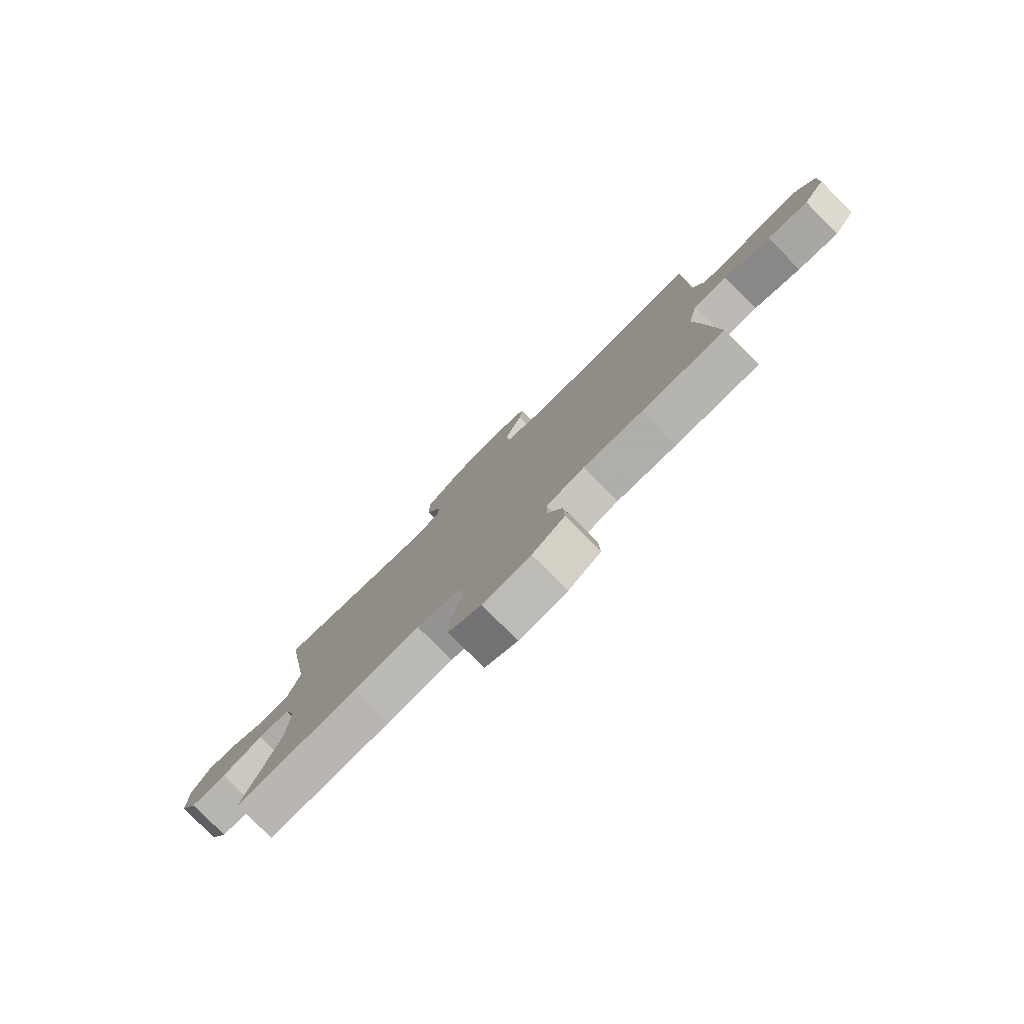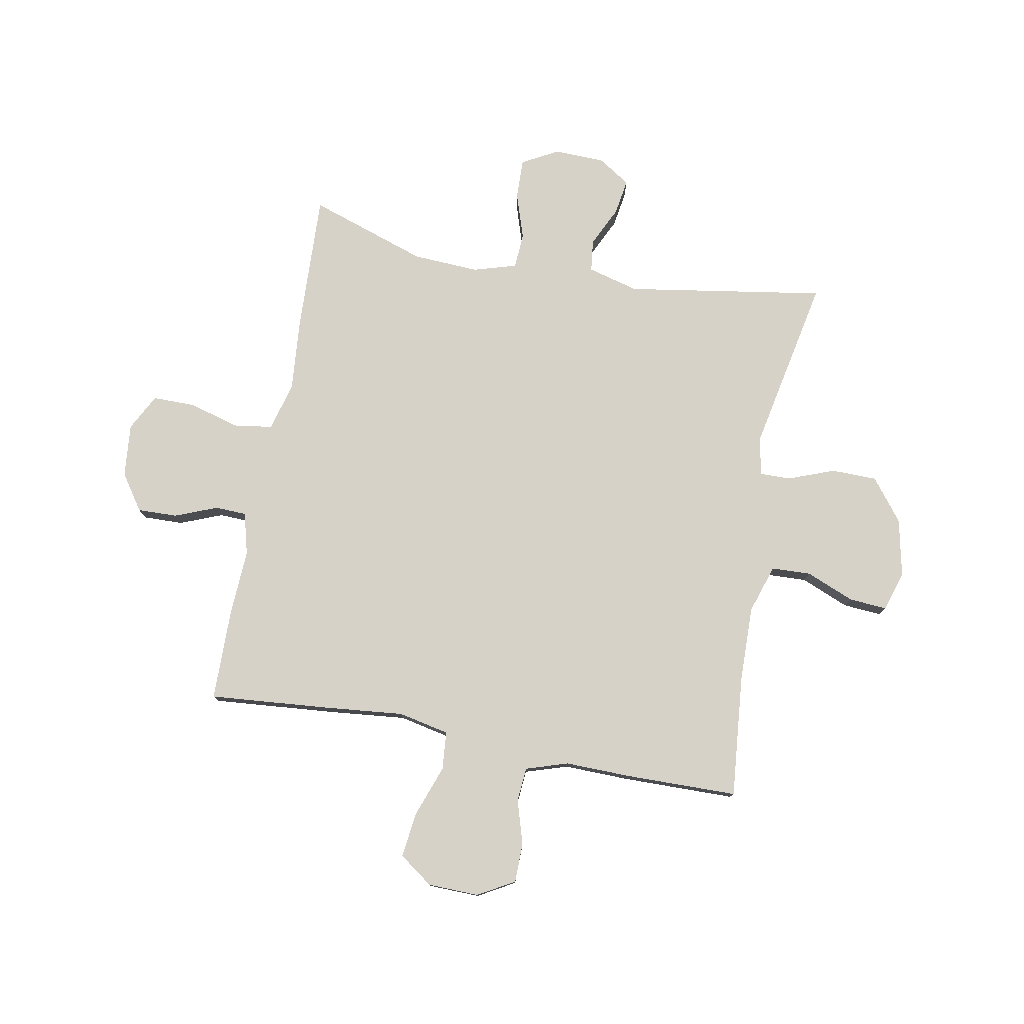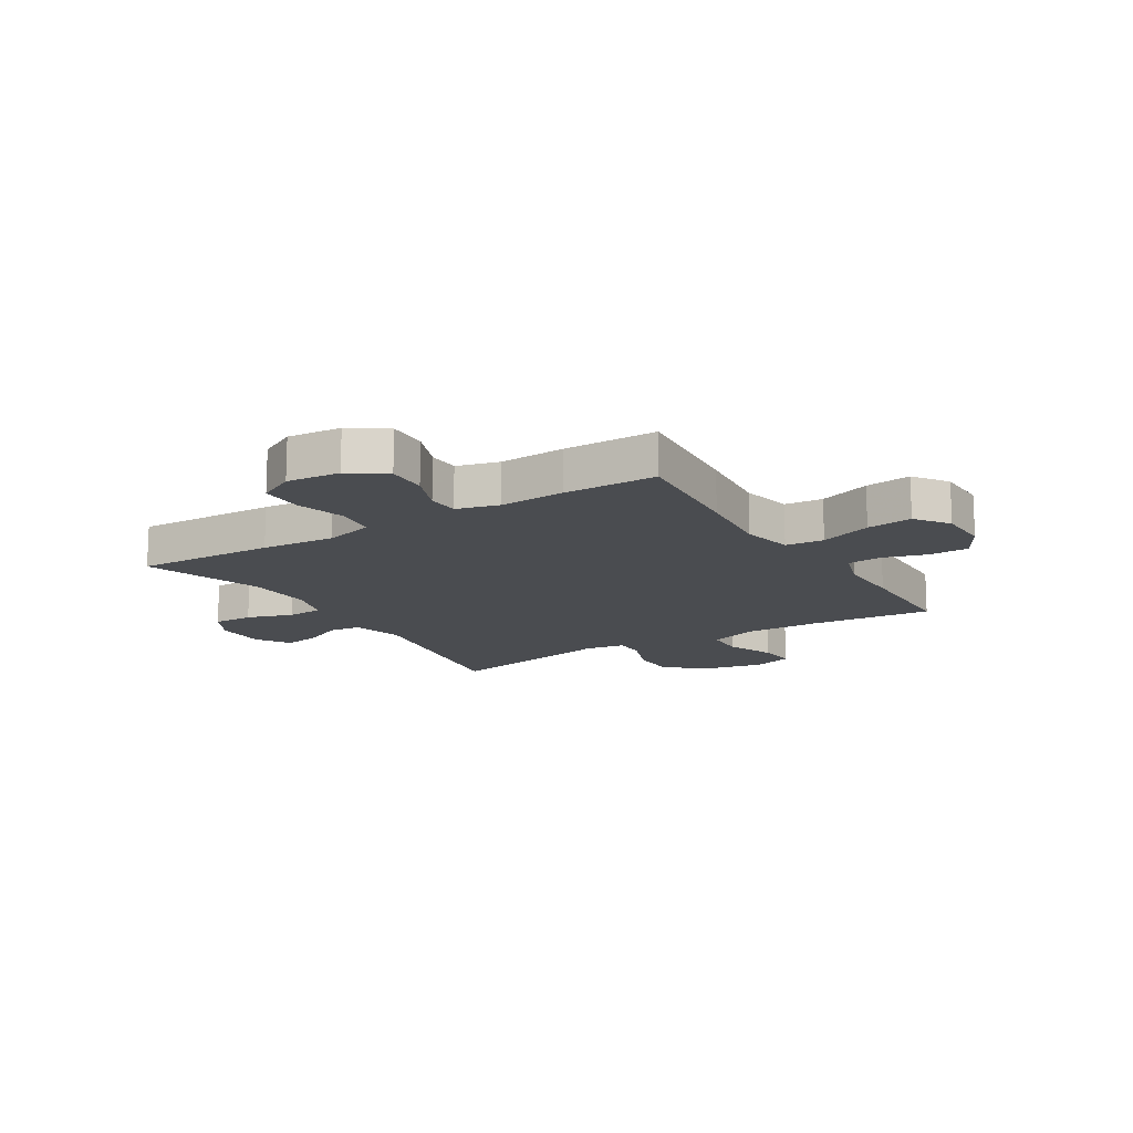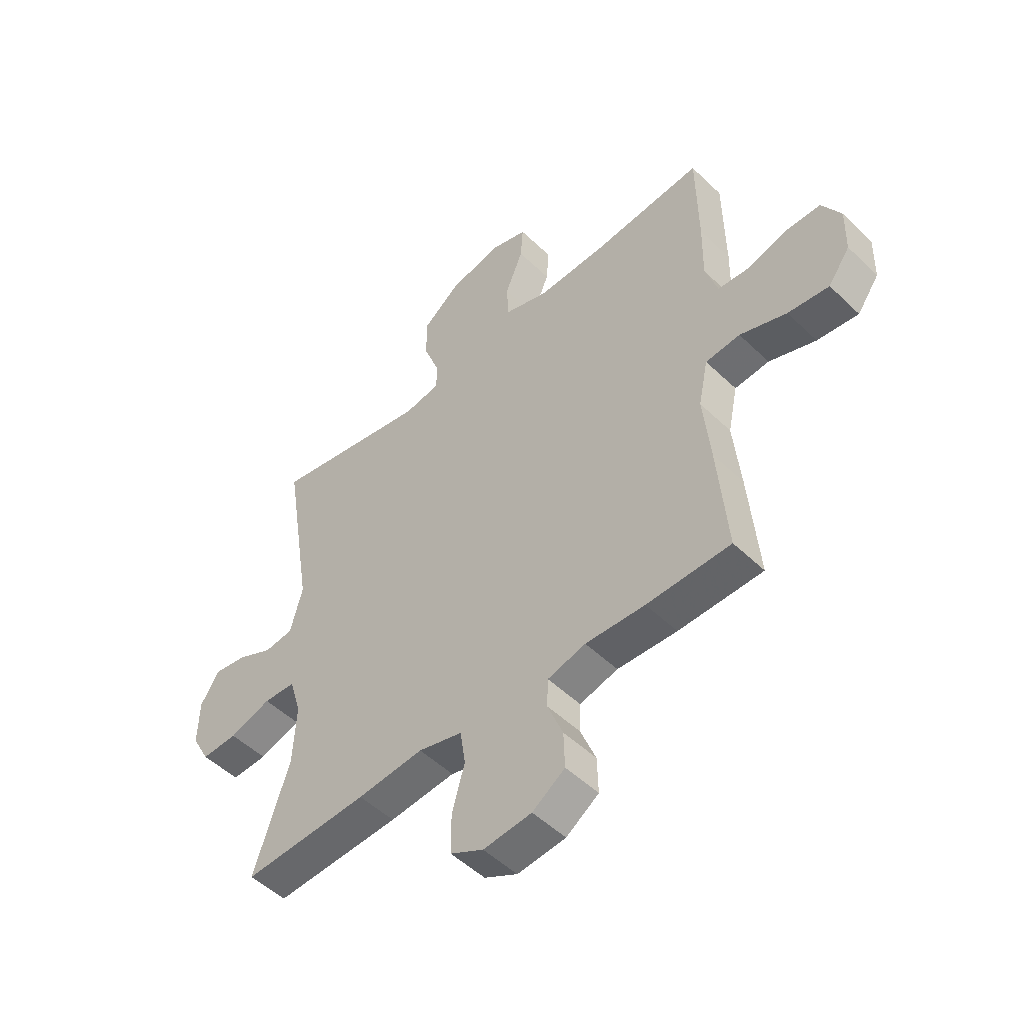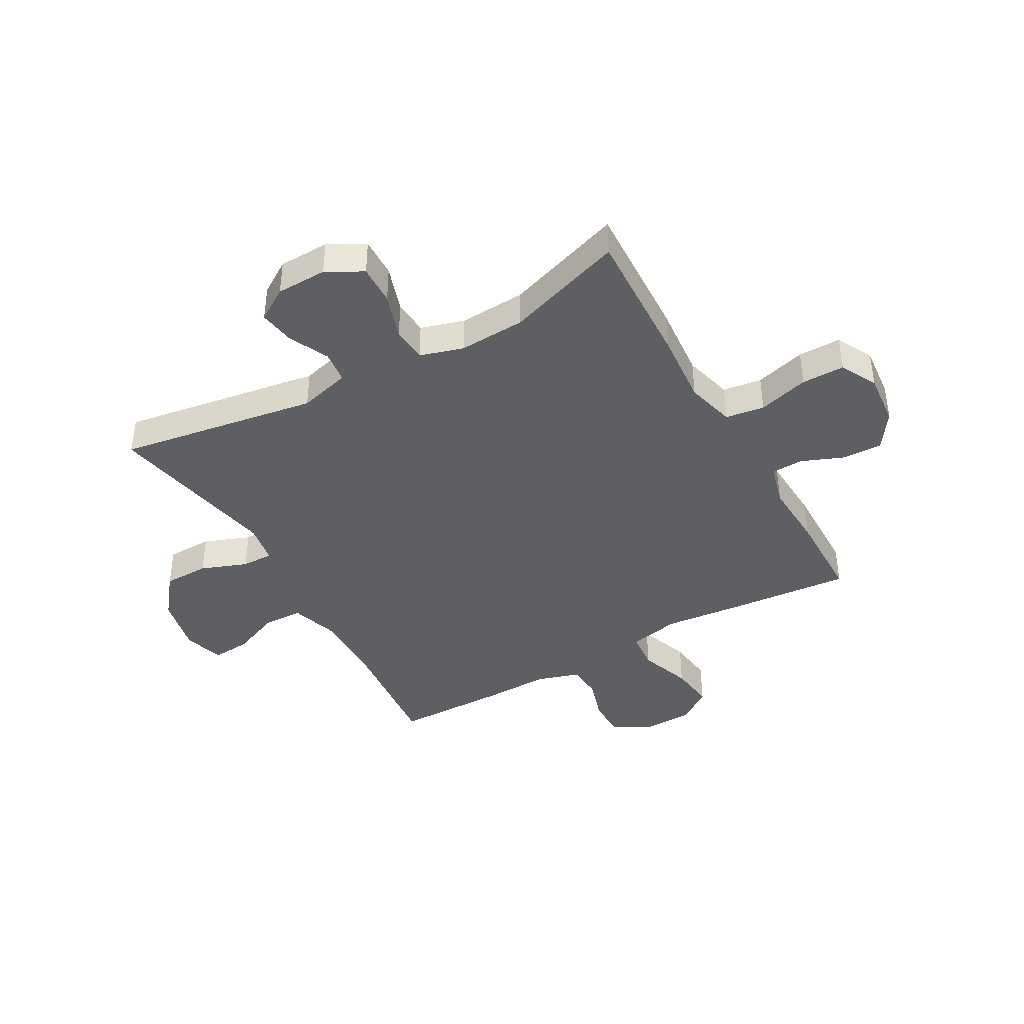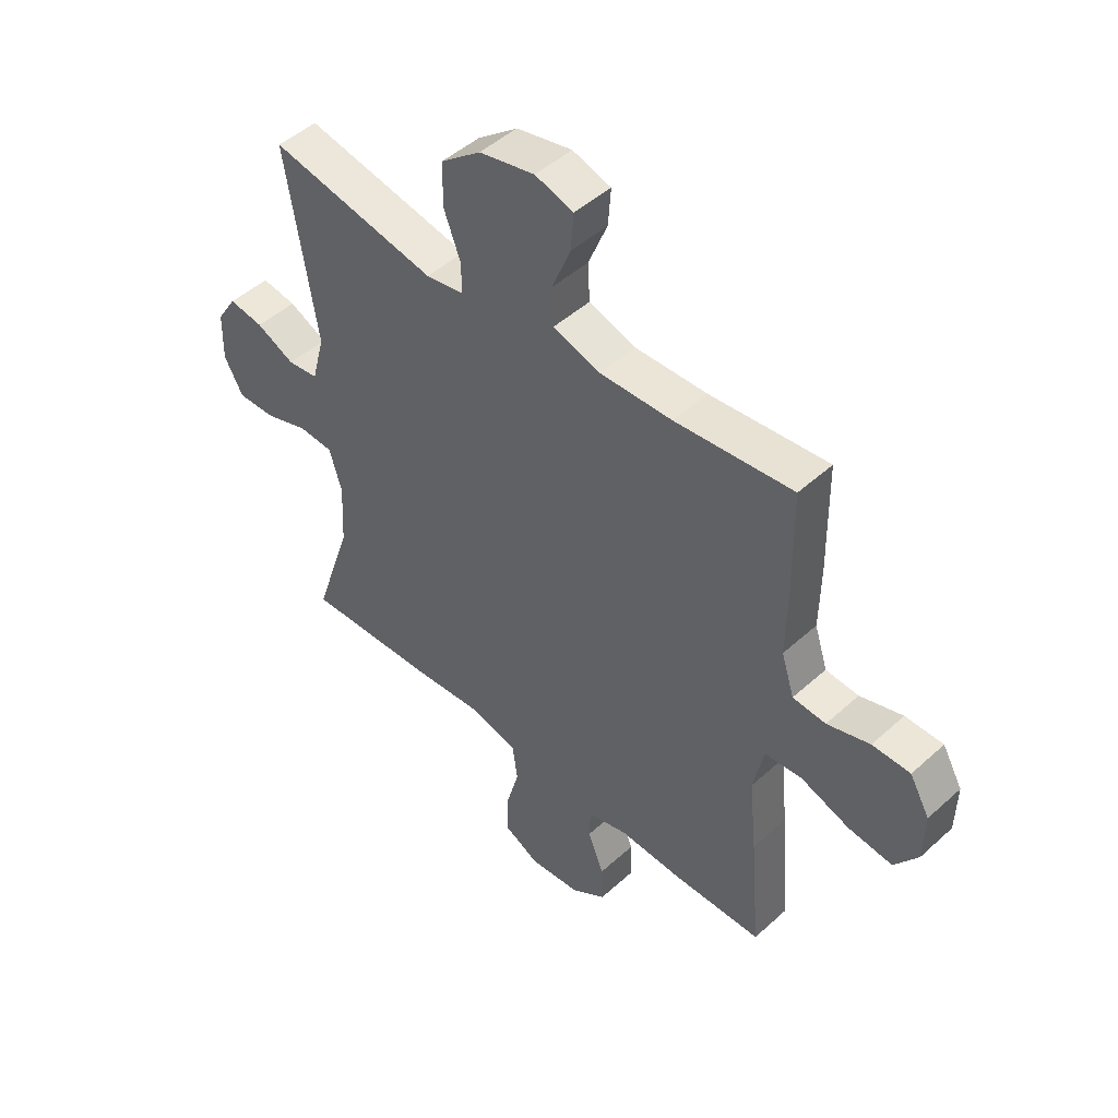
<metadata>
{"format":"obj","ext":"obj","renderer":"f3d","projection":"perspective","resolution":1024,"background":"white","views":[{"elev":-79.9,"azim":-135.2,"up":"+Z"},{"elev":78.2,"azim":-79.4,"up":"+Y"},{"elev":-14.7,"azim":-148.3,"up":"+Y"},{"elev":-50.6,"azim":-136.3,"up":"+Z"},{"elev":-41.0,"azim":119.4,"up":"+Y"},{"elev":47.7,"azim":-135.5,"up":"+Z"}]}
</metadata>
<code>
v -0.5 0.07 -0.5
v -0.481 0.07 -0.282
v -0.467 0.07 -0.144
v -0.486 0.07 -0.053
v -0.554 0.07 -0.047
v -0.646 0.07 -0.08
v -0.727 0.07 -0.09
v -0.77 0.07 -0.03
v -0.772 0.07 0.061
v -0.735 0.07 0.126
v -0.665 0.07 0.127
v -0.586 0.07 0.103
v -0.525 0.07 0.108
v -0.501 0.07 0.183
v -0.503 0.07 0.298
v -0.5 0.07 0.5
v -0.282 0.07 0.479
v -0.148 0.07 0.476
v -0.061 0.07 0.504
v -0.058 0.07 0.574
v -0.093 0.07 0.66
v -0.098 0.07 0.728
v -0.027 0.07 0.75
v 0.076 0.07 0.728
v 0.15 0.07 0.67
v 0.151 0.07 0.589
v 0.12 0.07 0.507
v 0.119 0.07 0.451
v 0.19 0.07 0.439
v 0.5 0.07 0.5
v 0.443 0.07 0.146
v 0.467 0.07 0.055
v 0.524 0.07 0.048
v 0.595 0.07 0.082
v 0.659 0.07 0.092
v 0.696 0.07 0.034
v 0.698 0.07 -0.056
v 0.663 0.07 -0.12
v 0.592 0.07 -0.118
v 0.51 0.07 -0.091
v 0.447 0.07 -0.095
v 0.424 0.07 -0.172
v 0.43 0.07 -0.29
v 0.5 0.07 -0.5
v 0.253 0.07 -0.49
v 0.123 0.07 -0.479
v 0.036 0.07 -0.502
v 0.026 0.07 -0.571
v 0.051 0.07 -0.661
v 0.051 0.07 -0.737
v -0.014 0.07 -0.771
v -0.109 0.07 -0.762
v -0.173 0.07 -0.718
v -0.171 0.07 -0.647
v -0.141 0.07 -0.572
v -0.143 0.07 -0.516
v -0.218 0.07 -0.496
v -0.335 0.07 -0.502
v -0.5 0 -0.5
v -0.481 0 -0.282
v -0.467 0 -0.144
v -0.486 0 -0.053
v -0.554 0 -0.047
v -0.646 0 -0.08
v -0.727 0 -0.09
v -0.77 0 -0.03
v -0.772 0 0.061
v -0.735 0 0.126
v -0.665 0 0.127
v -0.586 0 0.103
v -0.525 0 0.108
v -0.501 0 0.183
v -0.503 0 0.298
v -0.5 0 0.5
v -0.282 0 0.479
v -0.148 0 0.476
v -0.061 0 0.504
v -0.058 0 0.574
v -0.093 0 0.66
v -0.098 0 0.728
v -0.027 0 0.75
v 0.076 0 0.728
v 0.15 0 0.67
v 0.151 0 0.589
v 0.12 0 0.507
v 0.119 0 0.451
v 0.19 0 0.439
v 0.5 0 0.5
v 0.443 0 0.146
v 0.467 0 0.055
v 0.524 0 0.048
v 0.595 0 0.082
v 0.659 0 0.092
v 0.696 0 0.034
v 0.698 0 -0.056
v 0.663 0 -0.12
v 0.592 0 -0.118
v 0.51 0 -0.091
v 0.447 0 -0.095
v 0.424 0 -0.172
v 0.43 0 -0.29
v 0.5 0 -0.5
v 0.253 0 -0.49
v 0.123 0 -0.479
v 0.036 0 -0.502
v 0.026 0 -0.571
v 0.051 0 -0.661
v 0.051 0 -0.737
v -0.014 0 -0.771
v -0.109 0 -0.762
v -0.173 0 -0.718
v -0.171 0 -0.647
v -0.141 0 -0.572
v -0.143 0 -0.516
v -0.218 0 -0.496
v -0.335 0 -0.502
f 1 2 3
f 58 1 3
f 57 58 3
f 56 57 3 4
f 53 54 55
f 52 53 55
f 51 52 55
f 50 51 55
f 49 50 55
f 48 49 55
f 47 48 55 56
f 46 47 56 4
f 45 46 4
f 44 45 4
f 43 44 4
f 38 39 40
f 37 38 40
f 36 37 40
f 35 36 40
f 34 35 40
f 33 34 40
f 32 33 40 41
f 31 32 41 42
f 29 30 31
f 28 29 31 42
f 25 26 27
f 24 25 27
f 23 24 27
f 22 23 27
f 21 22 27
f 20 21 27
f 19 20 27 28
f 42 43 4
f 28 42 4
f 19 28 4
f 18 19 4
f 14 15 16 17
f 10 11 12
f 9 10 12
f 8 9 12
f 7 8 12
f 6 7 12
f 5 6 12
f 5 12 13
f 14 17 18
f 13 14 18
f 5 13 18
f 4 5 18
f 61 60 59
f 61 59 116
f 61 116 115
f 62 61 115 114
f 113 112 111
f 113 111 110
f 113 110 109
f 113 109 108
f 113 108 107
f 113 107 106
f 114 113 106 105
f 62 114 105 104
f 62 104 103
f 62 103 102
f 62 102 101
f 98 97 96
f 98 96 95
f 98 95 94
f 98 94 93
f 98 93 92
f 98 92 91
f 99 98 91 90
f 100 99 90 89
f 89 88 87
f 100 89 87 86
f 85 84 83
f 85 83 82
f 85 82 81
f 85 81 80
f 85 80 79
f 85 79 78
f 86 85 78 77
f 62 101 100
f 62 100 86
f 62 86 77
f 62 77 76
f 75 74 73 72
f 70 69 68
f 70 68 67
f 70 67 66
f 70 66 65
f 70 65 64
f 70 64 63
f 71 70 63
f 76 75 72
f 76 72 71
f 76 71 63
f 76 63 62
f 1 59 60 2
f 2 60 61 3
f 3 61 62 4
f 4 62 63 5
f 5 63 64 6
f 6 64 65 7
f 7 65 66 8
f 8 66 67 9
f 9 67 68 10
f 10 68 69 11
f 11 69 70 12
f 12 70 71 13
f 13 71 72 14
f 14 72 73 15
f 15 73 74 16
f 16 74 75 17
f 17 75 76 18
f 18 76 77 19
f 19 77 78 20
f 20 78 79 21
f 21 79 80 22
f 22 80 81 23
f 23 81 82 24
f 24 82 83 25
f 25 83 84 26
f 26 84 85 27
f 27 85 86 28
f 28 86 87 29
f 29 87 88 30
f 30 88 89 31
f 31 89 90 32
f 32 90 91 33
f 33 91 92 34
f 34 92 93 35
f 35 93 94 36
f 36 94 95 37
f 37 95 96 38
f 38 96 97 39
f 39 97 98 40
f 40 98 99 41
f 41 99 100 42
f 42 100 101 43
f 43 101 102 44
f 44 102 103 45
f 45 103 104 46
f 46 104 105 47
f 47 105 106 48
f 48 106 107 49
f 49 107 108 50
f 50 108 109 51
f 51 109 110 52
f 52 110 111 53
f 53 111 112 54
f 54 112 113 55
f 55 113 114 56
f 56 114 115 57
f 57 115 116 58
f 58 116 59 1

</code>
